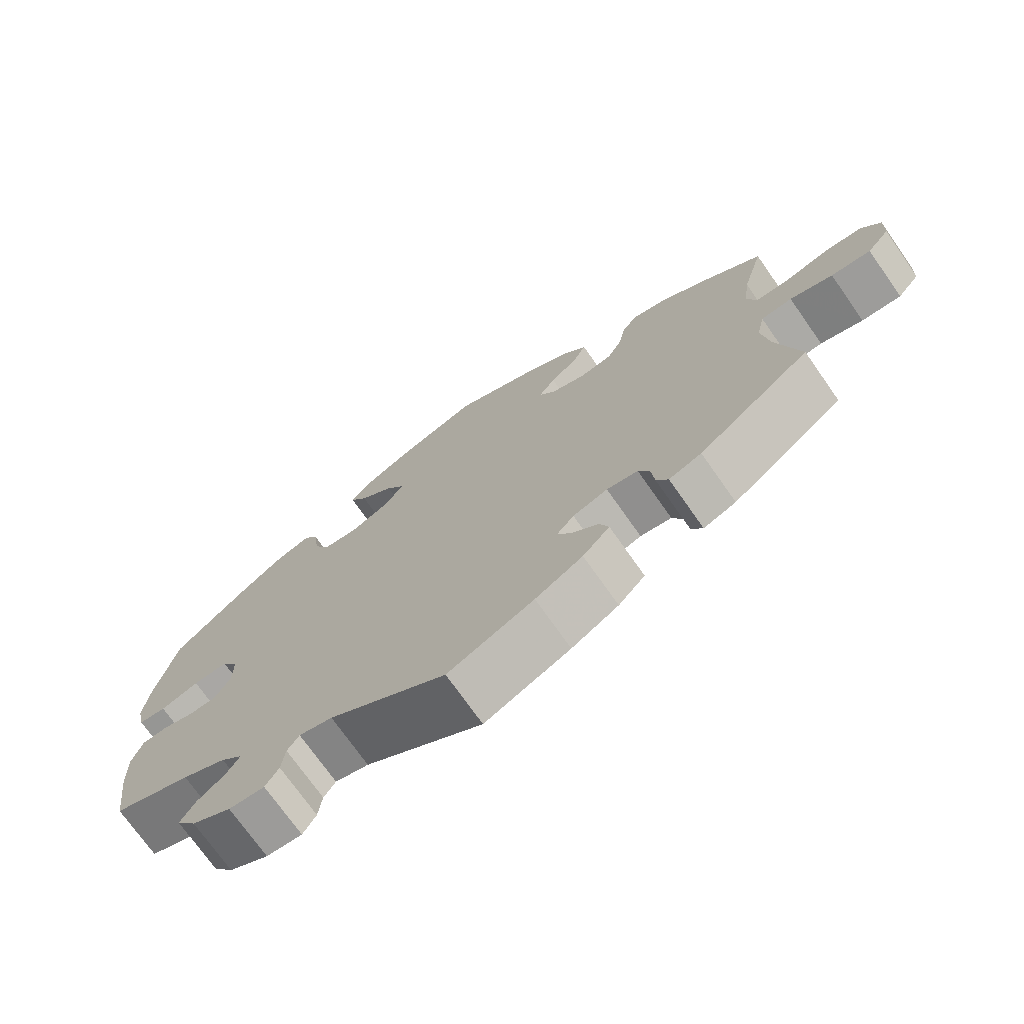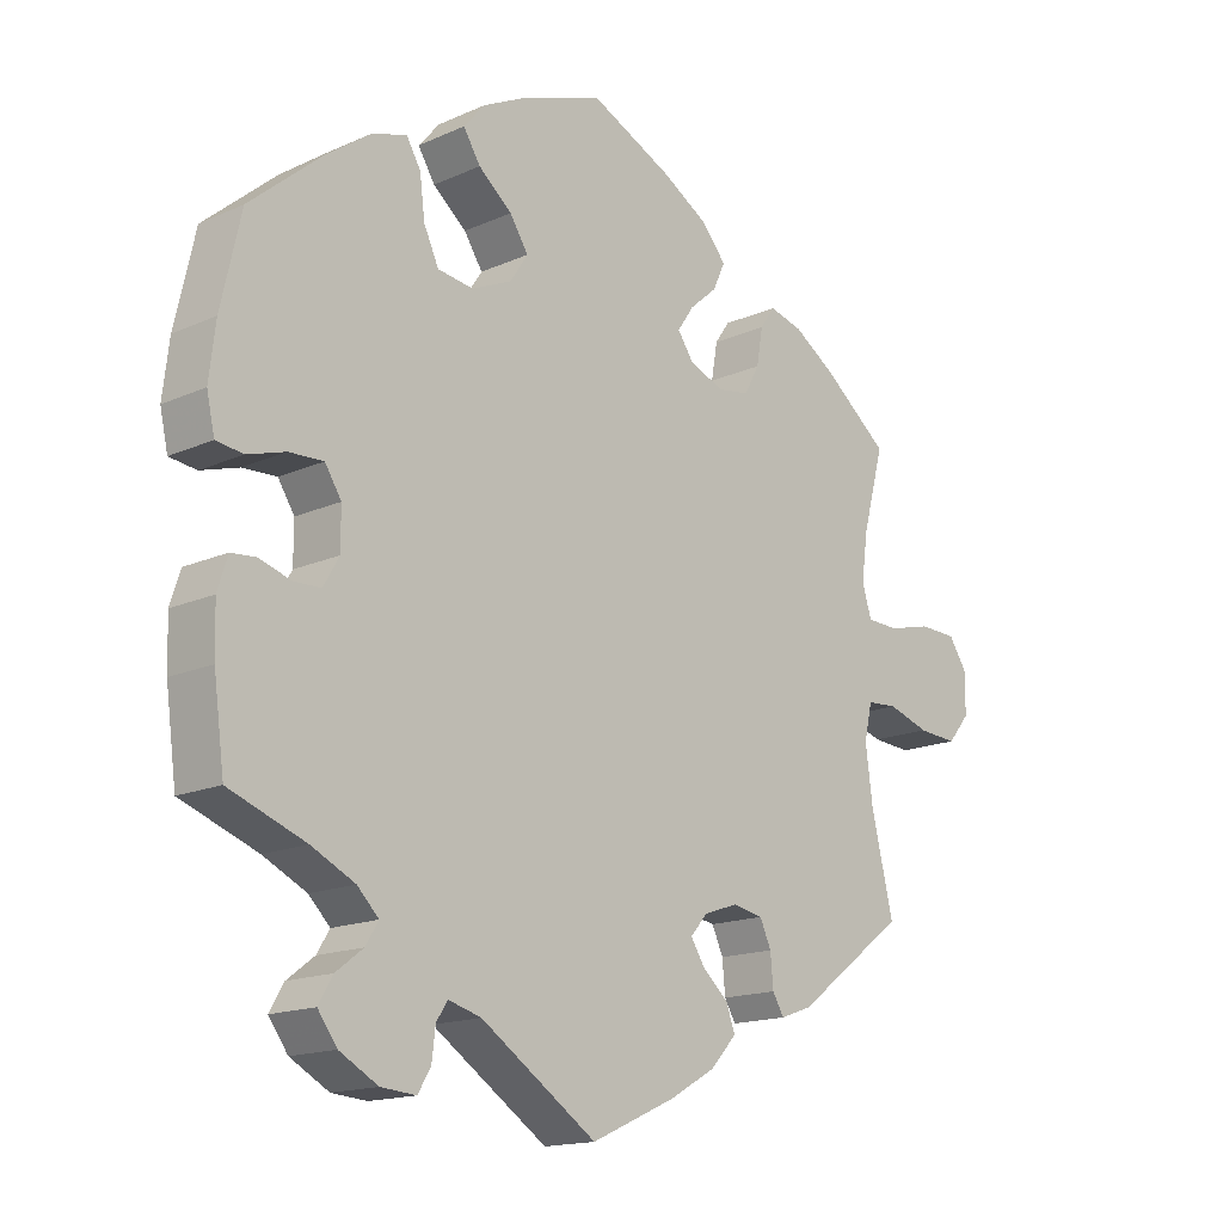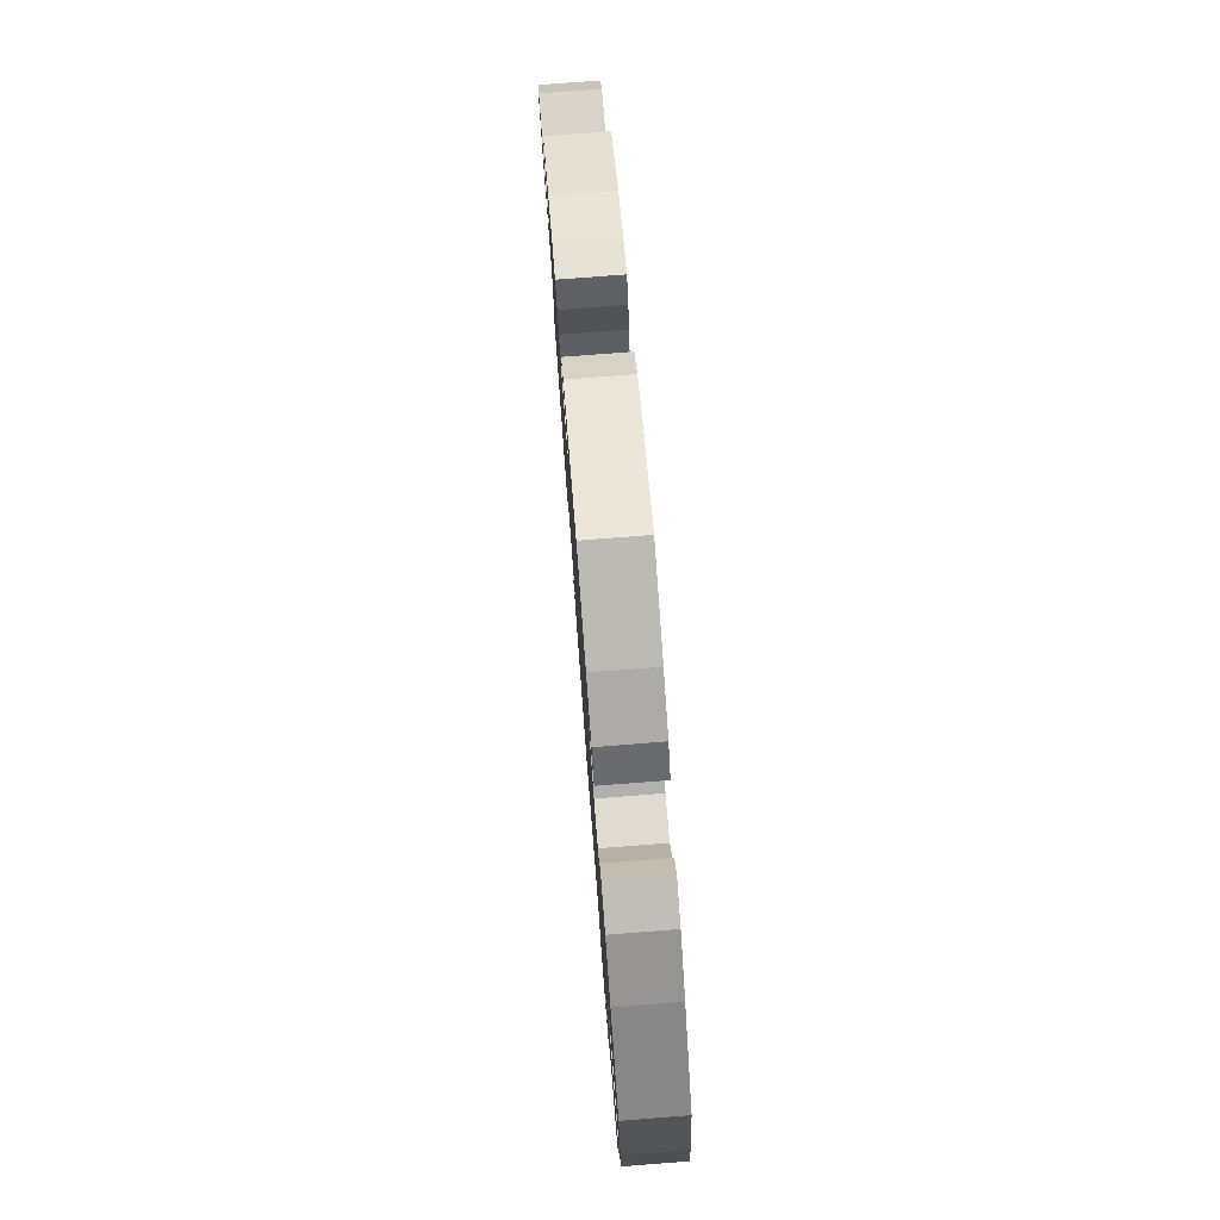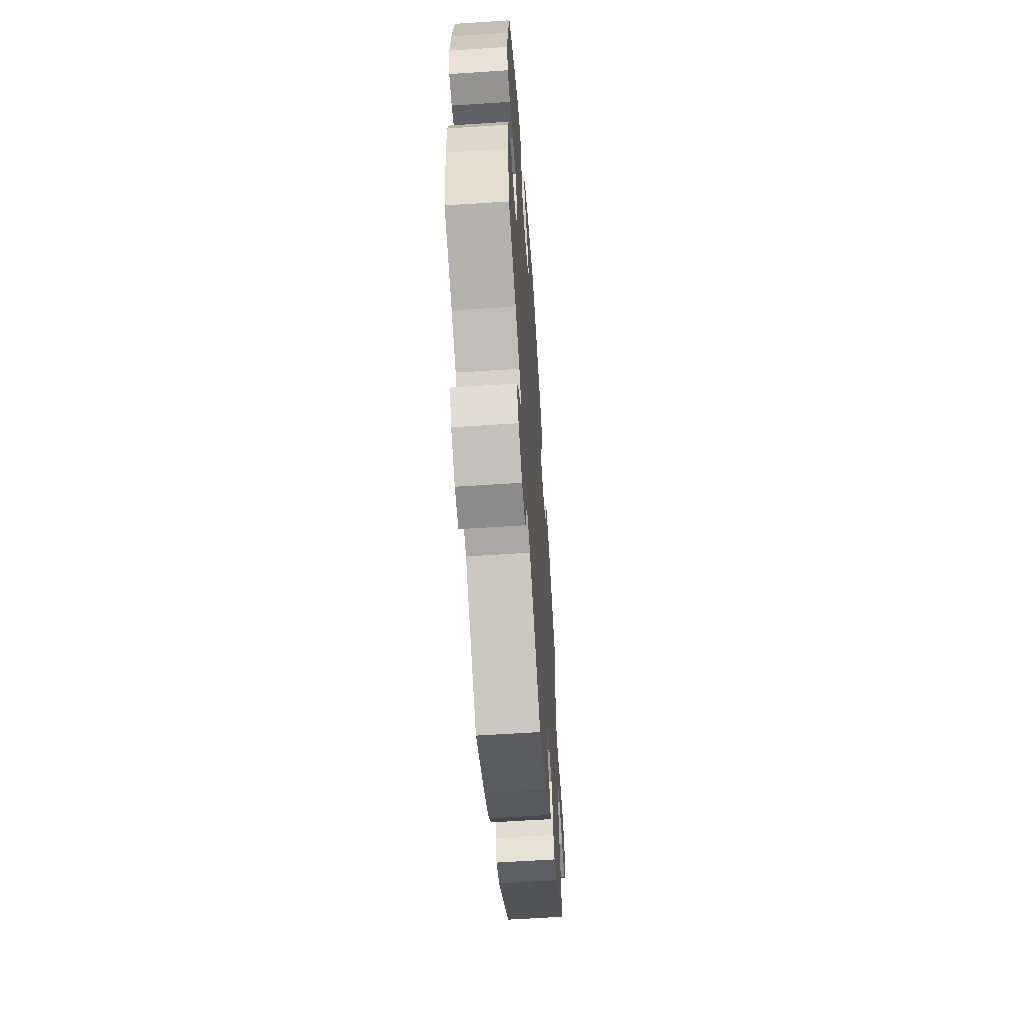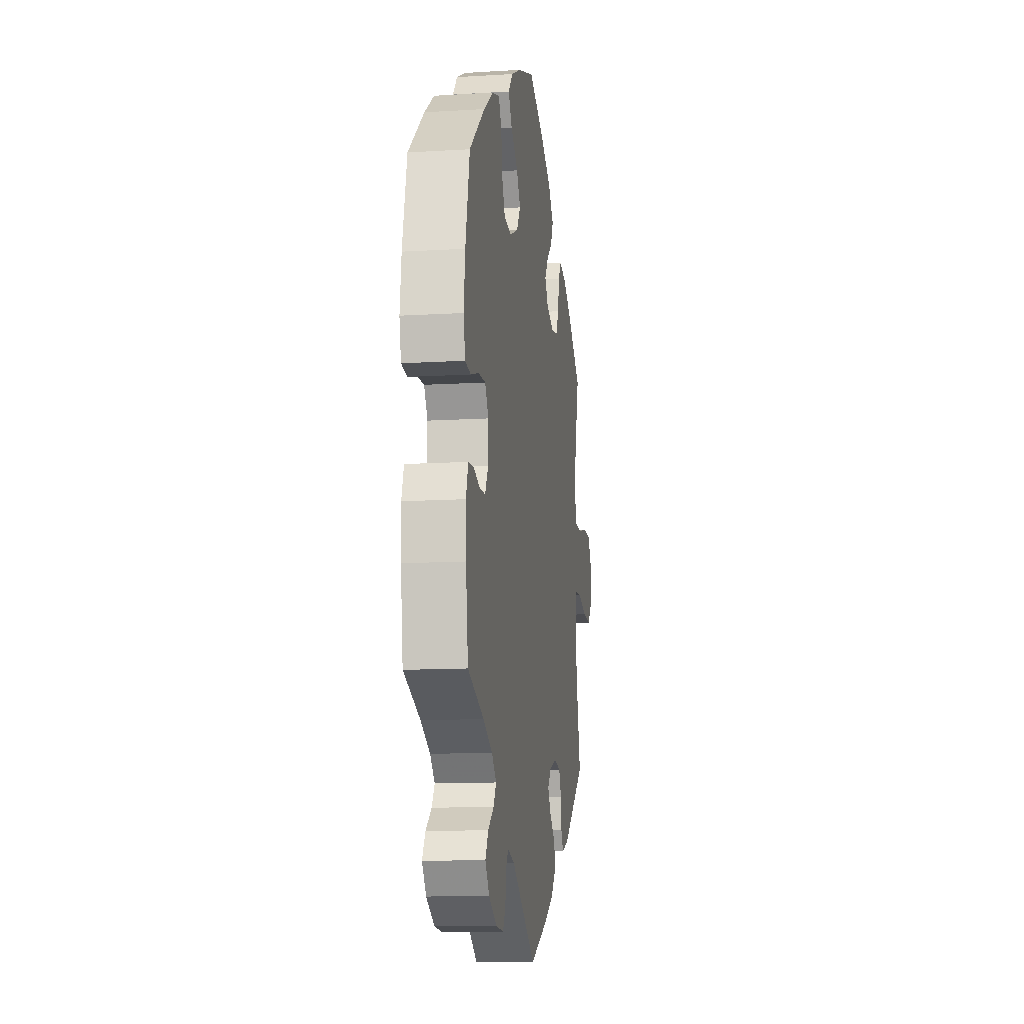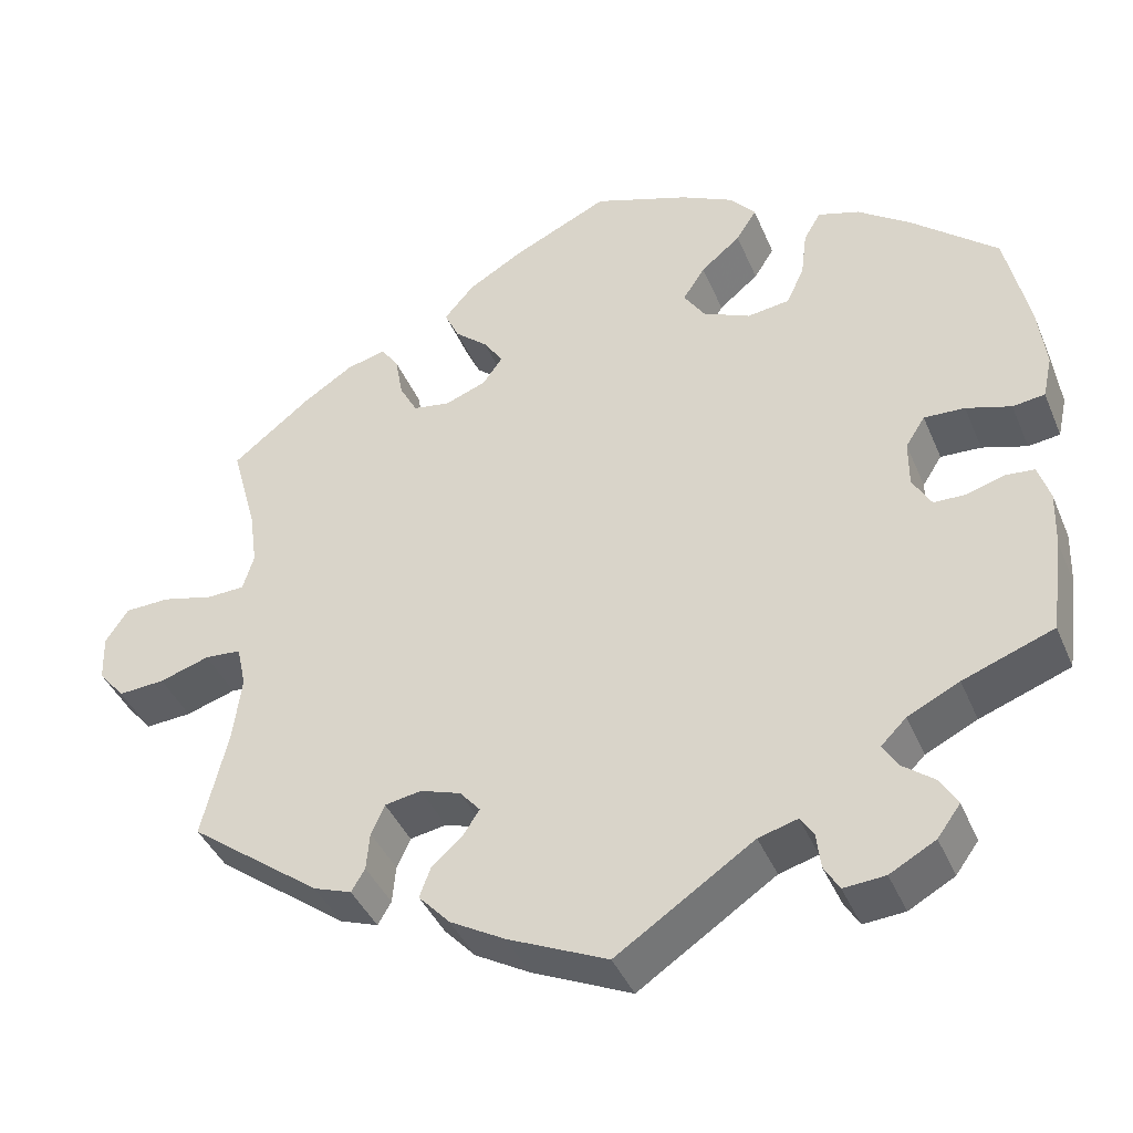
<metadata>
{"format":"obj","ext":"obj","renderer":"f3d","projection":"perspective","resolution":1024,"background":"white","views":[{"elev":-73.1,"azim":-144.9,"up":"+Z"},{"elev":-15.8,"azim":133.0,"up":"+Z"},{"elev":77.6,"azim":85.6,"up":"+Z"},{"elev":-59.3,"azim":93.9,"up":"+Z"},{"elev":-12.1,"azim":98.3,"up":"+Z"},{"elev":-40.7,"azim":21.5,"up":"+Z"}]}
</metadata>
<code>
v 0.393 0.07 -0.329
v 0.332 0.07 -0.359
v 0.302 0.07 -0.389
v 0.32 0.07 -0.418
v 0.358 0.07 -0.447
v 0.378 0.07 -0.481
v 0.351 0.07 -0.518
v 0.297 0.07 -0.548
v 0.248 0.07 -0.552
v 0.23 0.07 -0.522
v 0.225 0.07 -0.48
v 0.209 0.07 -0.456
v 0.163 0.07 -0.469
v 0.001 0.07 -0.578
v -0.117 0.07 -0.525
v -0.182 0.07 -0.488
v -0.219 0.07 -0.448
v -0.206 0.07 -0.413
v -0.17 0.07 -0.381
v -0.15 0.07 -0.35
v -0.174 0.07 -0.322
v -0.222 0.07 -0.306
v -0.265 0.07 -0.314
v -0.281 0.07 -0.349
v -0.285 0.07 -0.394
v -0.301 0.07 -0.421
v -0.346 0.07 -0.405
v -0.501 0.07 -0.289
v -0.47 0.07 -0.16
v -0.46 0.07 -0.083
v -0.471 0.07 -0.033
v -0.514 0.07 -0.03
v -0.573 0.07 -0.049
v -0.628 0.07 -0.053
v -0.659 0.07 -0.016
v -0.661 0.07 0.039
v -0.634 0.07 0.08
v -0.581 0.07 0.082
v -0.52 0.07 0.067
v -0.475 0.07 0.069
v -0.462 0.07 0.112
v -0.471 0.07 0.178
v -0.501 0.07 0.289
v -0.408 0.07 0.363
v -0.35 0.07 0.401
v -0.303 0.07 0.414
v -0.282 0.07 0.384
v -0.273 0.07 0.333
v -0.252 0.07 0.294
v -0.208 0.07 0.287
v -0.159 0.07 0.306
v -0.136 0.07 0.339
v -0.159 0.07 0.373
v -0.198 0.07 0.407
v -0.215 0.07 0.444
v -0.18 0.07 0.485
v -0.115 0.07 0.524
v -0.001 0.07 0.578
v 0.112 0.07 0.539
v 0.175 0.07 0.508
v 0.205 0.07 0.473
v 0.181 0.07 0.435
v 0.134 0.07 0.396
v 0.108 0.07 0.356
v 0.133 0.07 0.318
v 0.189 0.07 0.293
v 0.239 0.07 0.3
v 0.26 0.07 0.345
v 0.267 0.07 0.401
v 0.287 0.07 0.435
v 0.336 0.07 0.42
v 0.399 0.07 0.375
v 0.5 0.07 0.289
v 0.528 0.07 0.165
v 0.537 0.07 0.09
v 0.526 0.07 0.04
v 0.488 0.07 0.035
v 0.435 0.07 0.051
v 0.387 0.07 0.053
v 0.364 0.07 0.017
v 0.364 0.07 -0.038
v 0.386 0.07 -0.076
v 0.424 0.07 -0.077
v 0.468 0.07 -0.063
v 0.503 0.07 -0.066
v 0.517 0.07 -0.11
v 0.515 0.07 -0.177
v 0.5 0.07 -0.289
v 0.393 0 -0.329
v 0.332 0 -0.359
v 0.302 0 -0.389
v 0.32 0 -0.418
v 0.358 0 -0.447
v 0.378 0 -0.481
v 0.351 0 -0.518
v 0.297 0 -0.548
v 0.248 0 -0.552
v 0.23 0 -0.522
v 0.225 0 -0.48
v 0.209 0 -0.456
v 0.163 0 -0.469
v 0.001 0 -0.578
v -0.117 0 -0.525
v -0.182 0 -0.488
v -0.219 0 -0.448
v -0.206 0 -0.413
v -0.17 0 -0.381
v -0.15 0 -0.35
v -0.174 0 -0.322
v -0.222 0 -0.306
v -0.265 0 -0.314
v -0.281 0 -0.349
v -0.285 0 -0.394
v -0.301 0 -0.421
v -0.346 0 -0.405
v -0.501 0 -0.289
v -0.47 0 -0.16
v -0.46 0 -0.083
v -0.471 0 -0.033
v -0.514 0 -0.03
v -0.573 0 -0.049
v -0.628 0 -0.053
v -0.659 0 -0.016
v -0.661 0 0.039
v -0.634 0 0.08
v -0.581 0 0.082
v -0.52 0 0.067
v -0.475 0 0.069
v -0.462 0 0.112
v -0.471 0 0.178
v -0.501 0 0.289
v -0.408 0 0.363
v -0.35 0 0.401
v -0.303 0 0.414
v -0.282 0 0.384
v -0.273 0 0.333
v -0.252 0 0.294
v -0.208 0 0.287
v -0.159 0 0.306
v -0.136 0 0.339
v -0.159 0 0.373
v -0.198 0 0.407
v -0.215 0 0.444
v -0.18 0 0.485
v -0.115 0 0.524
v -0.001 0 0.578
v 0.112 0 0.539
v 0.175 0 0.508
v 0.205 0 0.473
v 0.181 0 0.435
v 0.134 0 0.396
v 0.108 0 0.356
v 0.133 0 0.318
v 0.189 0 0.293
v 0.239 0 0.3
v 0.26 0 0.345
v 0.267 0 0.401
v 0.287 0 0.435
v 0.336 0 0.42
v 0.399 0 0.375
v 0.5 0 0.289
v 0.528 0 0.165
v 0.537 0 0.09
v 0.526 0 0.04
v 0.488 0 0.035
v 0.435 0 0.051
v 0.387 0 0.053
v 0.364 0 0.017
v 0.364 0 -0.038
v 0.386 0 -0.076
v 0.424 0 -0.077
v 0.468 0 -0.063
v 0.503 0 -0.066
v 0.517 0 -0.11
v 0.515 0 -0.177
v 0.5 0 -0.289
f 87 88 1
f 86 87 1 2
f 83 84 85 86
f 82 83 86 2
f 81 82 2 3
f 80 81 3
f 75 76 77 78
f 75 78 79
f 74 75 79
f 73 74 79
f 72 73 79 80
f 68 69 70 71
f 67 68 71 72
f 60 61 62 63
f 60 63 64
f 59 60 64
f 58 59 64
f 57 58 64
f 56 57 64 65
f 53 54 55 56
f 52 53 56 65
f 45 46 47 48
f 45 48 49
f 42 43 44 45
f 41 42 45 49
f 40 41 49 50
f 36 37 38 39
f 36 39 40
f 35 36 40
f 32 33 34 35
f 31 32 35 40
f 30 31 40 50
f 26 27 28 29
f 24 25 26 29
f 23 24 29 30
f 22 23 30 50
f 16 17 18 19
f 16 19 20
f 13 14 15 16
f 12 13 16 20
f 8 9 10 11
f 8 11 12
f 7 8 12
f 4 5 6 7
f 3 4 7 12
f 67 72 80 3
f 51 52 65 66
f 22 50 51 66
f 21 22 66 67
f 20 21 67
f 3 12 20 67
f 89 176 175
f 90 89 175 174
f 174 173 172 171
f 90 174 171 170
f 91 90 170 169
f 91 169 168
f 166 165 164 163
f 167 166 163
f 167 163 162
f 167 162 161
f 168 167 161 160
f 159 158 157 156
f 160 159 156 155
f 151 150 149 148
f 152 151 148
f 152 148 147
f 152 147 146
f 152 146 145
f 153 152 145 144
f 144 143 142 141
f 153 144 141 140
f 136 135 134 133
f 137 136 133
f 133 132 131 130
f 137 133 130 129
f 138 137 129 128
f 127 126 125 124
f 128 127 124
f 128 124 123
f 123 122 121 120
f 128 123 120 119
f 138 128 119 118
f 117 116 115 114
f 117 114 113 112
f 118 117 112 111
f 138 118 111 110
f 107 106 105 104
f 108 107 104
f 104 103 102 101
f 108 104 101 100
f 99 98 97 96
f 100 99 96
f 100 96 95
f 95 94 93 92
f 100 95 92 91
f 91 168 160 155
f 154 153 140 139
f 154 139 138 110
f 155 154 110 109
f 155 109 108
f 155 108 100 91
f 1 89 90 2
f 2 90 91 3
f 3 91 92 4
f 4 92 93 5
f 5 93 94 6
f 6 94 95 7
f 7 95 96 8
f 8 96 97 9
f 9 97 98 10
f 10 98 99 11
f 11 99 100 12
f 12 100 101 13
f 13 101 102 14
f 14 102 103 15
f 15 103 104 16
f 16 104 105 17
f 17 105 106 18
f 18 106 107 19
f 19 107 108 20
f 20 108 109 21
f 21 109 110 22
f 22 110 111 23
f 23 111 112 24
f 24 112 113 25
f 25 113 114 26
f 26 114 115 27
f 27 115 116 28
f 28 116 117 29
f 29 117 118 30
f 30 118 119 31
f 31 119 120 32
f 32 120 121 33
f 33 121 122 34
f 34 122 123 35
f 35 123 124 36
f 36 124 125 37
f 37 125 126 38
f 38 126 127 39
f 39 127 128 40
f 40 128 129 41
f 41 129 130 42
f 42 130 131 43
f 43 131 132 44
f 44 132 133 45
f 45 133 134 46
f 46 134 135 47
f 47 135 136 48
f 48 136 137 49
f 49 137 138 50
f 50 138 139 51
f 51 139 140 52
f 52 140 141 53
f 53 141 142 54
f 54 142 143 55
f 55 143 144 56
f 56 144 145 57
f 57 145 146 58
f 58 146 147 59
f 59 147 148 60
f 60 148 149 61
f 61 149 150 62
f 62 150 151 63
f 63 151 152 64
f 64 152 153 65
f 65 153 154 66
f 66 154 155 67
f 67 155 156 68
f 68 156 157 69
f 69 157 158 70
f 70 158 159 71
f 71 159 160 72
f 72 160 161 73
f 73 161 162 74
f 74 162 163 75
f 75 163 164 76
f 76 164 165 77
f 77 165 166 78
f 78 166 167 79
f 79 167 168 80
f 80 168 169 81
f 81 169 170 82
f 82 170 171 83
f 83 171 172 84
f 84 172 173 85
f 85 173 174 86
f 86 174 175 87
f 87 175 176 88
f 88 176 89 1

</code>
